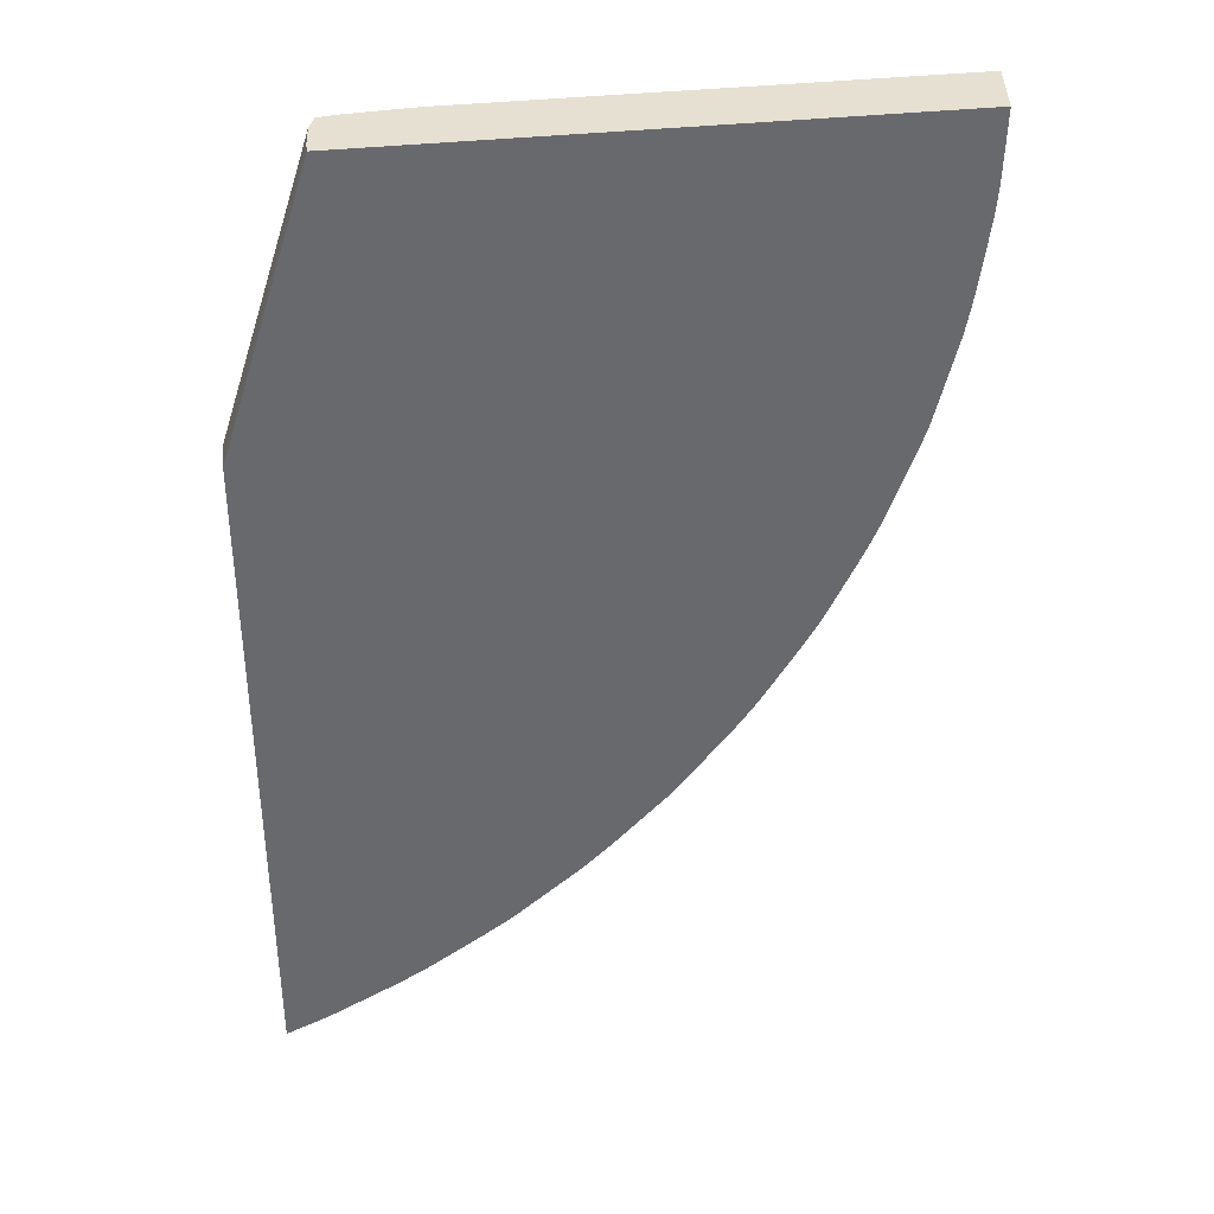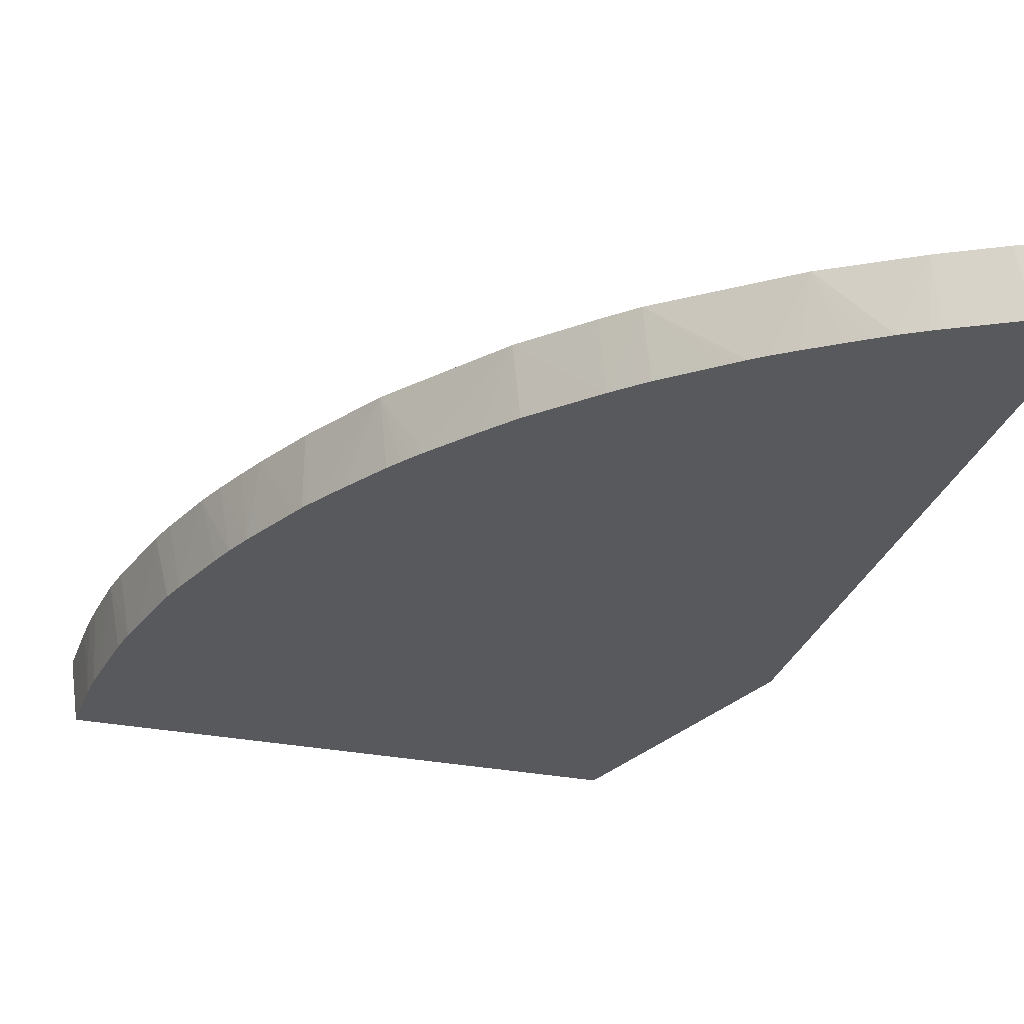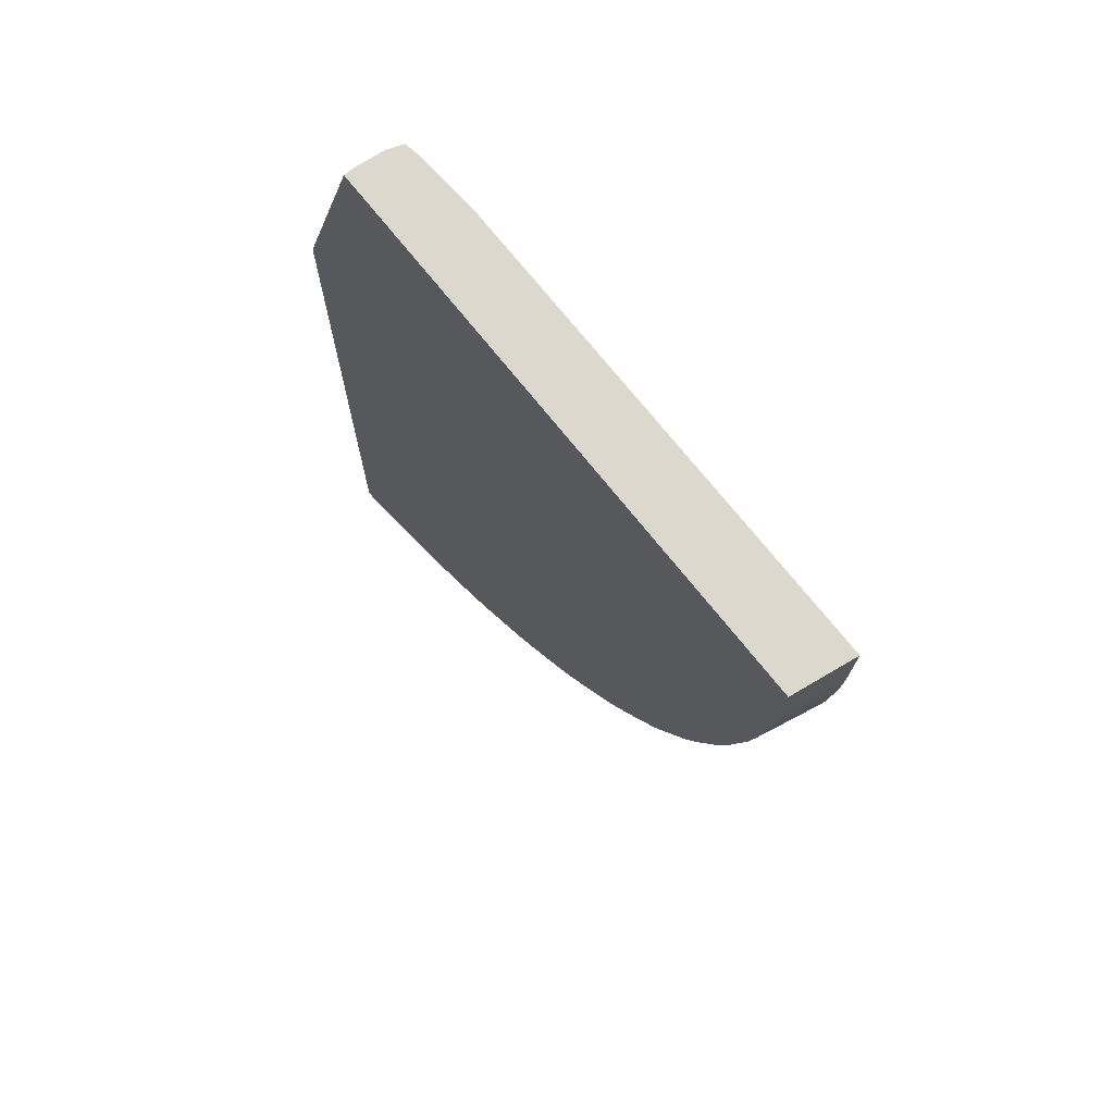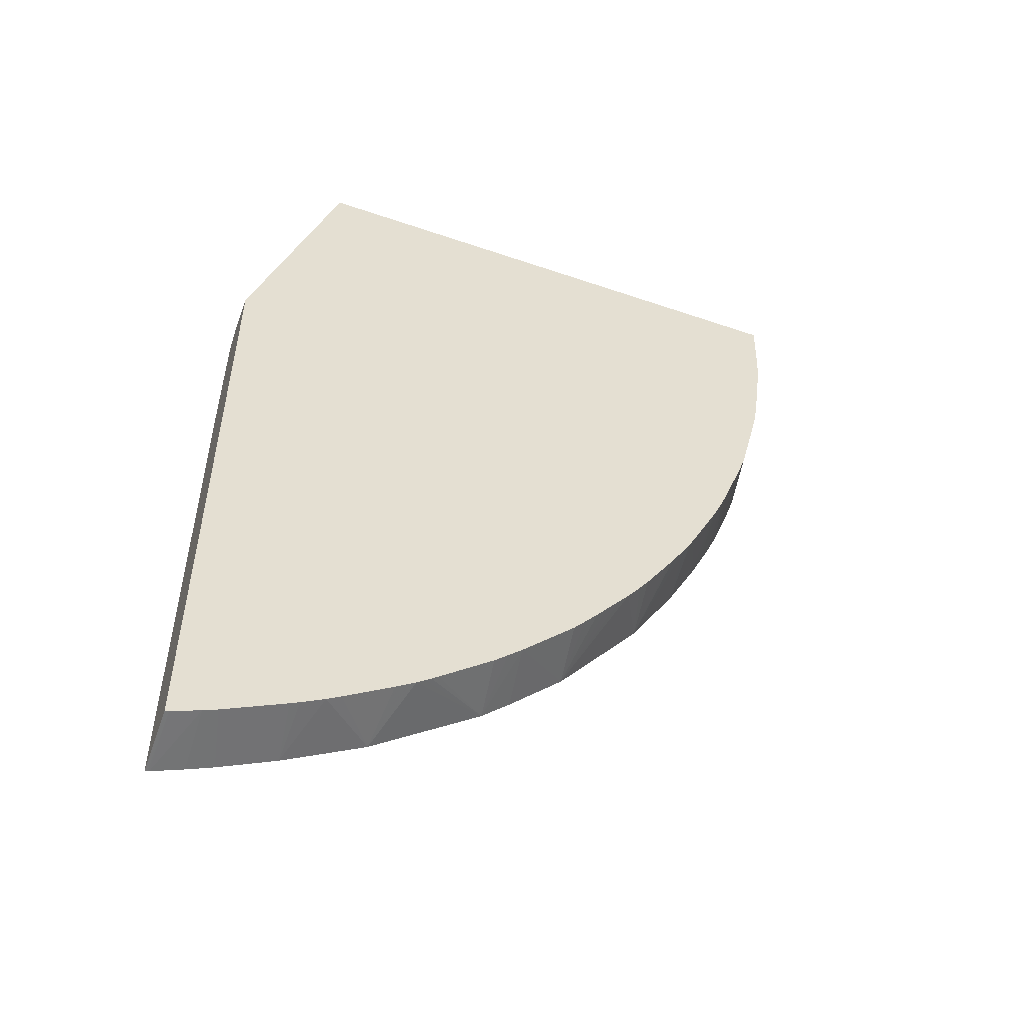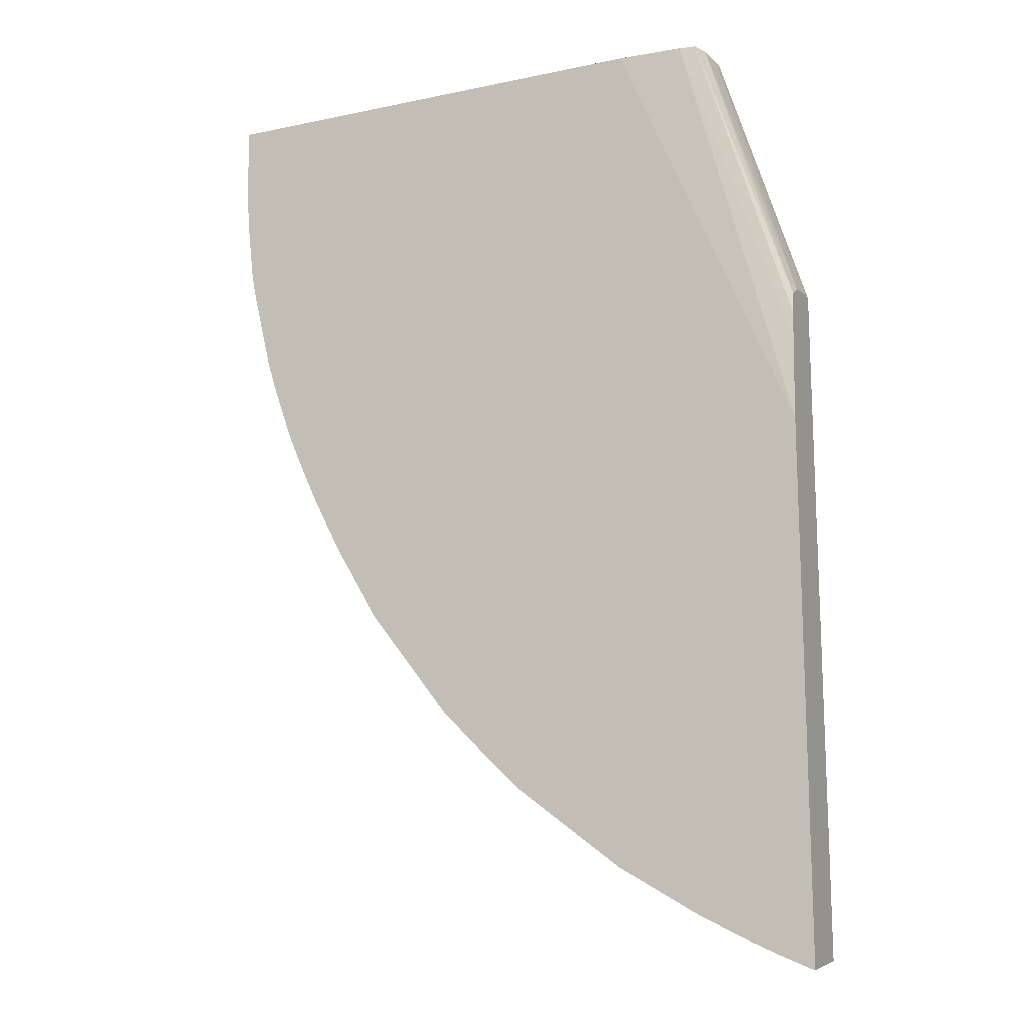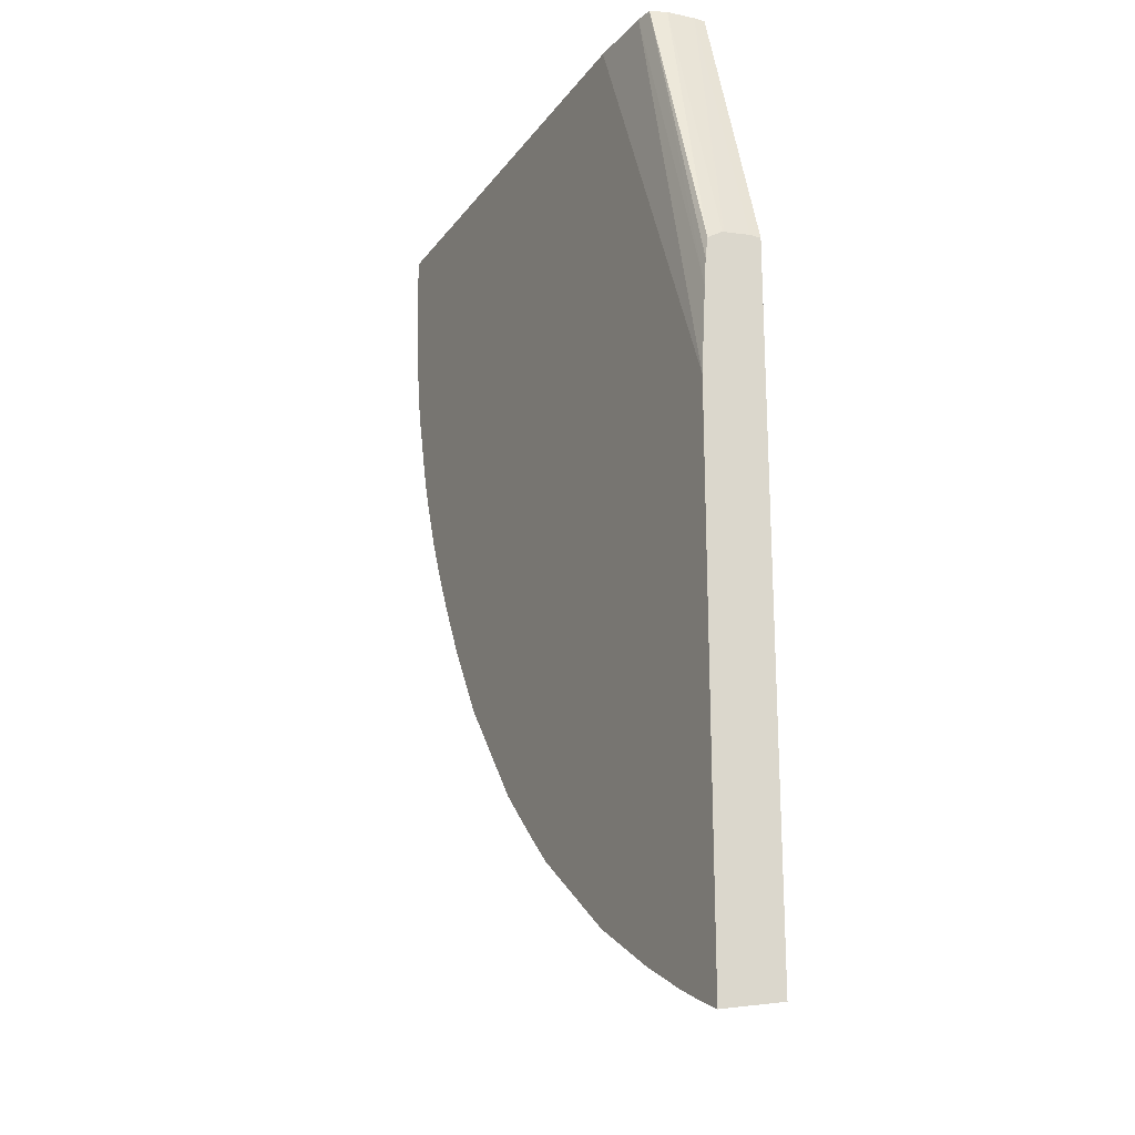
<metadata>
{"format":"obj","ext":"obj","renderer":"f3d","projection":"perspective","resolution":1024,"background":"white","views":[{"elev":37.6,"azim":172.1,"up":"+Y"},{"elev":-29.0,"azim":-16.5,"up":"+Z"},{"elev":72.1,"azim":-128.5,"up":"+Y"},{"elev":-53.6,"azim":159.9,"up":"+Y"},{"elev":-15.1,"azim":24.3,"up":"+Y"},{"elev":-21.9,"azim":63.9,"up":"+Y"}]}
</metadata>
<code>
v -0.03323 7.916e-05 -0.04149
v -0.01839 7.916e-05 -0.04149
v -0.03295 7.916e-05 -0.04347
v -0.03294 -0.0003408 -0.04347
v -0.03317 -0.002111 -0.04149
v -0.01628 7.916e-05 -0.04163
v -0.01263 -0.01363 -0.04149
v -0.01548 7.916e-05 -0.04347
v -0.03289 -0.002102 -0.04347
v -0.03313 -0.002981 -0.04149
v -0.01574 7.916e-05 -0.04172
v -0.01263 -0.01089 -0.04163
v -0.01263 -0.03079 -0.04149
v -0.01263 -0.008927 -0.04347
v -0.01548 7.916e-05 -0.04312
v -0.03283 -0.002981 -0.04347
v -0.03306 -0.003861 -0.04149
v -0.01566 7.916e-05 -0.04197
v -0.01263 -0.01002 -0.04168
v -0.01263 -0.009344 -0.04175
v -0.01272 -0.03076 -0.04149
v -0.01263 -0.03042 -0.04347
v -0.01263 -0.008927 -0.04312
v -0.01552 7.916e-05 -0.04266
v -0.01263 -0.009045 -0.04224
v -0.01263 -0.009036 -0.0423
v -0.03271 -0.003861 -0.04347
v -0.03285 -0.005619 -0.04149
v -0.01556 7.916e-05 -0.04224
v -0.01276 -0.03074 -0.04149
v -0.01276 -0.03038 -0.04347
v -0.03257 -0.004933 -0.04347
v -0.03248 -0.005619 -0.04347
v -0.03231 -0.006501 -0.04347
v -0.03268 -0.006501 -0.04149
v -0.01371 -0.03032 -0.04149
v -0.01363 -0.03001 -0.04347
v -0.0321 -0.007381 -0.04347
v -0.03204 -0.009136 -0.04149
v -0.01452 -0.02994 -0.04149
v -0.01407 -0.02981 -0.04347
v -0.03173 -0.008909 -0.04347
v -0.03162 -0.00935 -0.04347
v -0.03176 -0.01002 -0.04149
v -0.01425 -0.02971 -0.04347
v -0.01628 -0.02903 -0.04149
v -0.01562 -0.029 -0.04347
v -0.0314 -0.01002 -0.04347
v -0.03116 -0.01175 -0.04149
v -0.01882 -0.02751 -0.04149
v -0.017 -0.02824 -0.04347
v -0.01628 -0.02865 -0.04347
v -0.01599 -0.02881 -0.04347
v -0.03108 -0.0109 -0.04347
v -0.0307 -0.01196 -0.04347
v -0.03043 -0.01266 -0.04347
v -0.03079 -0.01266 -0.04149
v -0.01962 -0.02649 -0.04347
v -0.01899 -0.02693 -0.04347
v -0.01855 -0.02722 -0.04347
v -0.01804 -0.02756 -0.04347
v -0.01745 -0.02795 -0.04347
v -0.0223 -0.02484 -0.04149
v -0.03009 -0.01345 -0.04347
v -0.03037 -0.01359 -0.04149
v -0.01988 -0.02629 -0.04347
v -0.0232 -0.02398 -0.04149
v -0.02291 -0.02369 -0.04347
v -0.02263 -0.02395 -0.04347
v -0.02244 -0.02413 -0.04347
v -0.02201 -0.02454 -0.04347
v -0.02125 -0.02517 -0.04347
v -0.02059 -0.02571 -0.04347
v -0.02028 -0.02597 -0.04347
v -0.02006 -0.02615 -0.04347
v -0.02996 -0.01371 -0.04347
v -0.02999 -0.01442 -0.04149
v -0.02407 -0.02309 -0.04149
v -0.02494 -0.0222 -0.04149
v -0.02464 -0.0219 -0.04347
v -0.02961 -0.01442 -0.04347
v -0.02922 -0.01523 -0.04347
v -0.029 -0.01567 -0.04347
v -0.0291 -0.01618 -0.04149
v -0.02579 -0.02049 -0.04347
v -0.02545 -0.02093 -0.04347
v -0.02501 -0.02146 -0.04347
v -0.02486 -0.02164 -0.04347
v -0.02761 -0.01872 -0.04149
v -0.02658 -0.01948 -0.04347
v -0.02623 -0.01993 -0.04347
v -0.02889 -0.01588 -0.04347
v -0.02871 -0.01618 -0.04347
v -0.02831 -0.01686 -0.04347
v -0.02814 -0.01712 -0.04347
v -0.02763 -0.01794 -0.04347
v -0.02732 -0.01844 -0.04347
v -0.02702 -0.01888 -0.04347
v -0.02684 -0.01912 -0.04347
f 1 2 6
f 1 6 11
f 1 11 18
f 1 18 29
f 1 29 24
f 1 24 15
f 1 15 8
f 1 8 3
f 1 3 4
f 1 4 5
f 1 5 10
f 1 10 17
f 1 17 28
f 1 28 35
f 1 35 39
f 1 39 44
f 1 44 49
f 1 49 57
f 1 57 65
f 1 65 77
f 1 77 84
f 1 84 89
f 1 89 79
f 1 79 78
f 1 78 67
f 1 67 63
f 1 63 50
f 1 50 46
f 1 46 40
f 1 40 36
f 1 36 30
f 1 30 21
f 1 21 13
f 1 13 7
f 1 7 2
f 2 7 6
f 3 8 14
f 3 14 22
f 3 22 31
f 3 31 37
f 3 37 41
f 3 41 45
f 3 45 47
f 3 47 53
f 3 53 52
f 3 52 51
f 3 51 62
f 3 62 61
f 3 61 60
f 3 60 59
f 3 59 58
f 3 58 66
f 3 66 75
f 3 75 74
f 3 74 73
f 3 73 72
f 3 72 71
f 3 71 70
f 3 70 69
f 3 69 68
f 3 68 80
f 3 80 88
f 3 88 87
f 3 87 86
f 3 86 85
f 3 85 91
f 3 91 90
f 3 90 99
f 3 99 98
f 3 98 97
f 3 97 96
f 3 96 95
f 3 95 94
f 3 94 93
f 3 93 92
f 3 92 83
f 3 83 82
f 3 82 81
f 3 81 76
f 3 76 64
f 3 64 56
f 3 56 55
f 3 55 54
f 3 54 48
f 3 48 43
f 3 43 42
f 3 42 38
f 3 38 34
f 3 34 33
f 3 33 32
f 3 32 27
f 3 27 16
f 3 16 9
f 3 9 4
f 4 9 5
f 5 9 10
f 6 7 12
f 6 12 11
f 7 13 22
f 7 22 14
f 7 14 23
f 7 23 26
f 7 26 25
f 7 25 20
f 7 20 19
f 7 19 12
f 8 15 23
f 8 23 14
f 9 16 10
f 10 16 17
f 11 12 19
f 11 19 20
f 11 20 18
f 13 21 22
f 15 24 25
f 15 25 26
f 15 26 23
f 16 27 28
f 16 28 17
f 18 20 29
f 20 25 29
f 21 30 31
f 21 31 22
f 24 29 25
f 27 32 28
f 28 32 33
f 28 33 34
f 28 34 35
f 30 36 37
f 30 37 31
f 34 38 39
f 34 39 35
f 36 40 41
f 36 41 37
f 38 42 39
f 39 42 43
f 39 43 44
f 40 45 41
f 40 46 47
f 40 47 45
f 43 48 44
f 44 48 49
f 46 50 51
f 46 51 52
f 46 52 53
f 46 53 47
f 48 54 49
f 49 54 55
f 49 55 56
f 49 56 57
f 50 58 59
f 50 59 60
f 50 60 61
f 50 61 62
f 50 62 51
f 50 63 58
f 56 64 57
f 57 64 65
f 58 63 66
f 63 67 68
f 63 68 69
f 63 69 70
f 63 70 71
f 63 71 72
f 63 72 73
f 63 73 74
f 63 74 75
f 63 75 66
f 64 76 77
f 64 77 65
f 67 78 68
f 68 78 79
f 68 79 80
f 76 81 77
f 77 81 82
f 77 82 83
f 77 83 84
f 79 85 86
f 79 86 87
f 79 87 88
f 79 88 80
f 79 89 90
f 79 90 91
f 79 91 85
f 83 92 84
f 84 92 93
f 84 93 89
f 89 93 94
f 89 94 95
f 89 95 96
f 89 96 97
f 89 97 98
f 89 98 99
f 89 99 90

</code>
